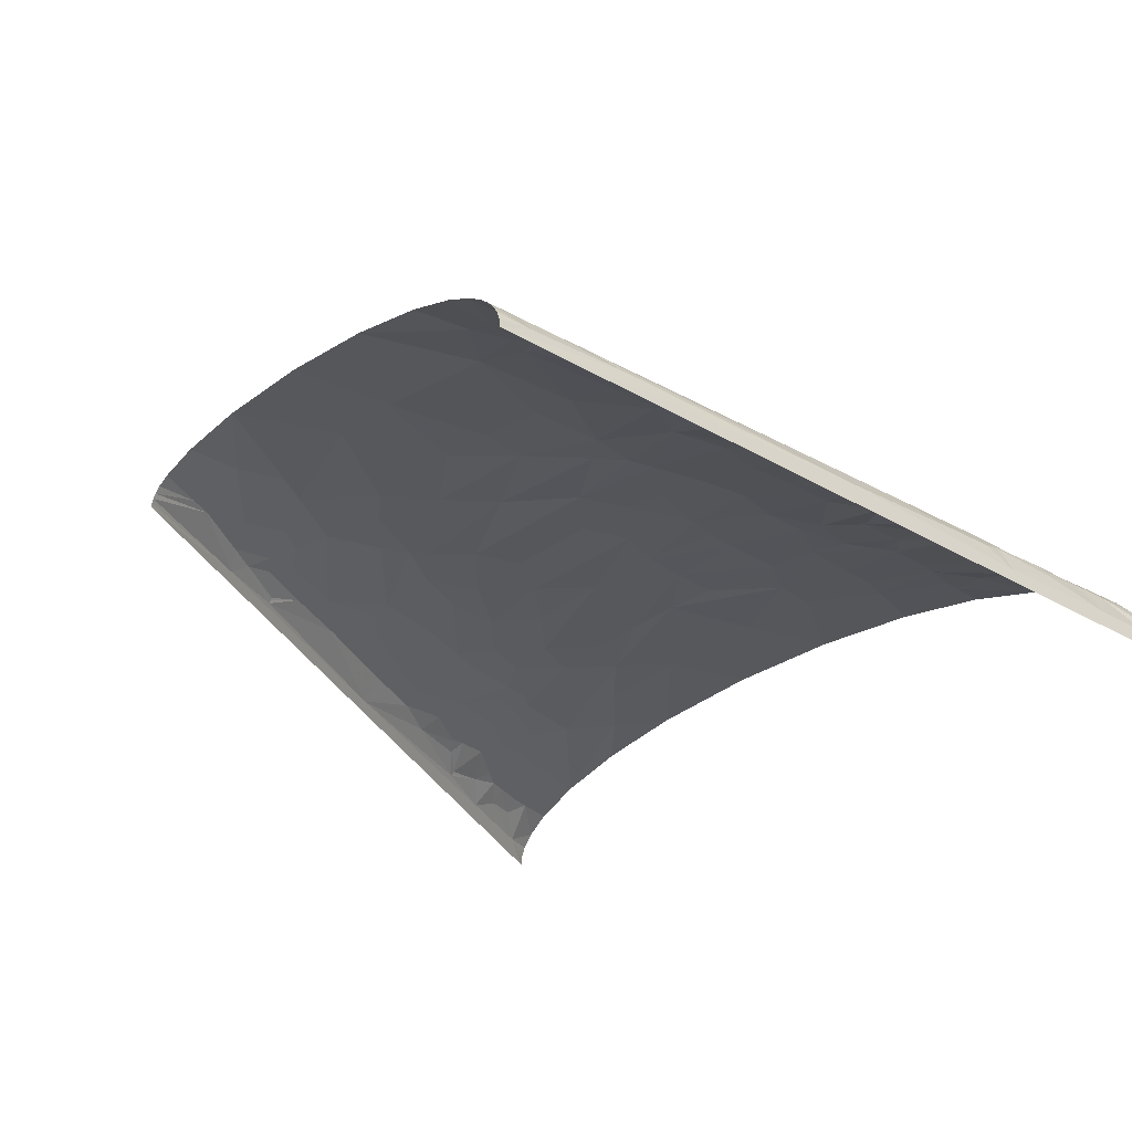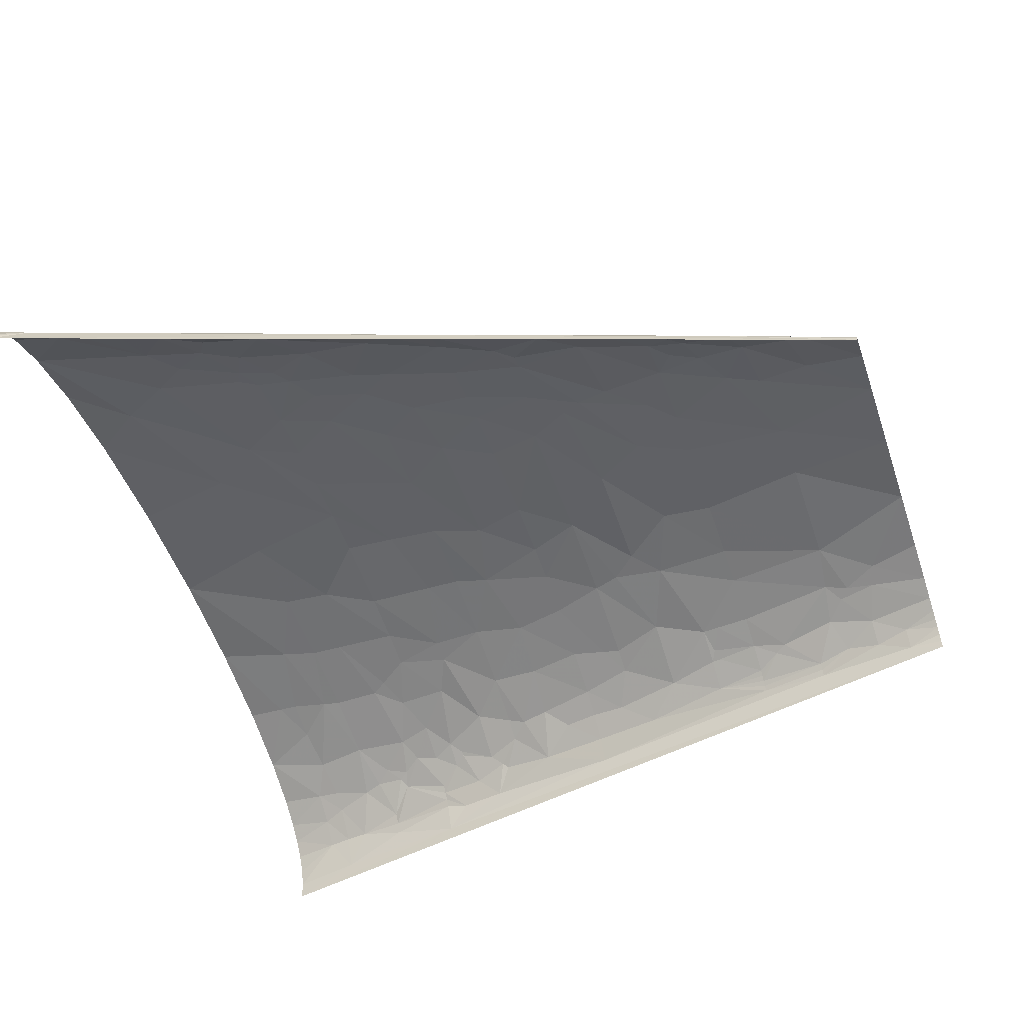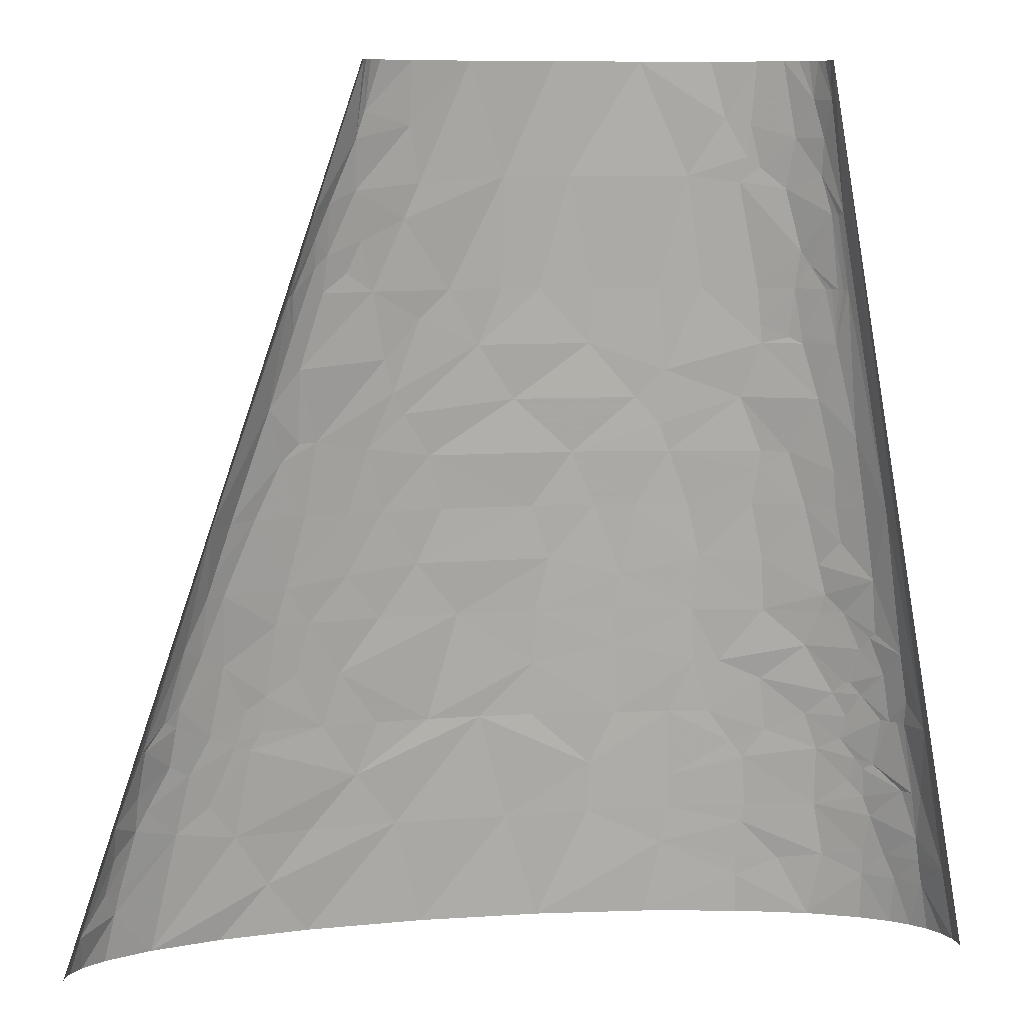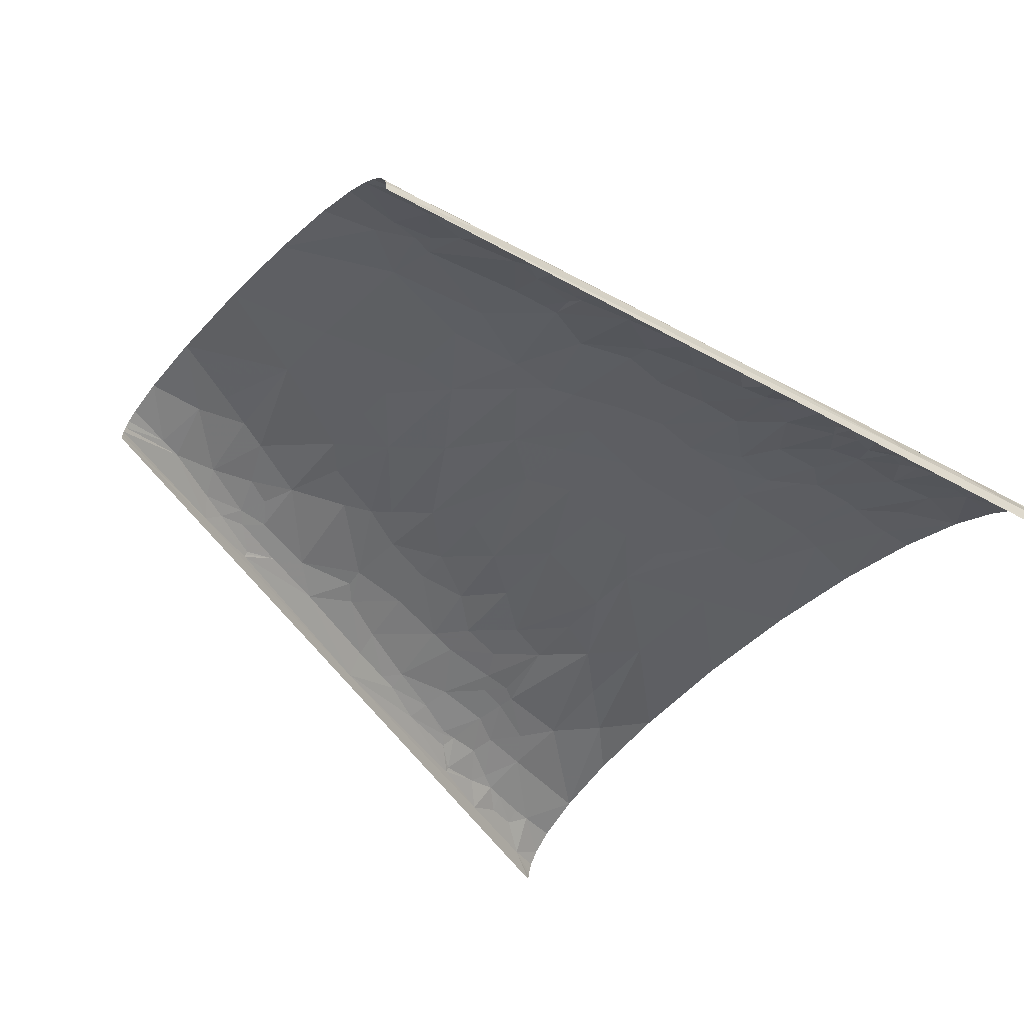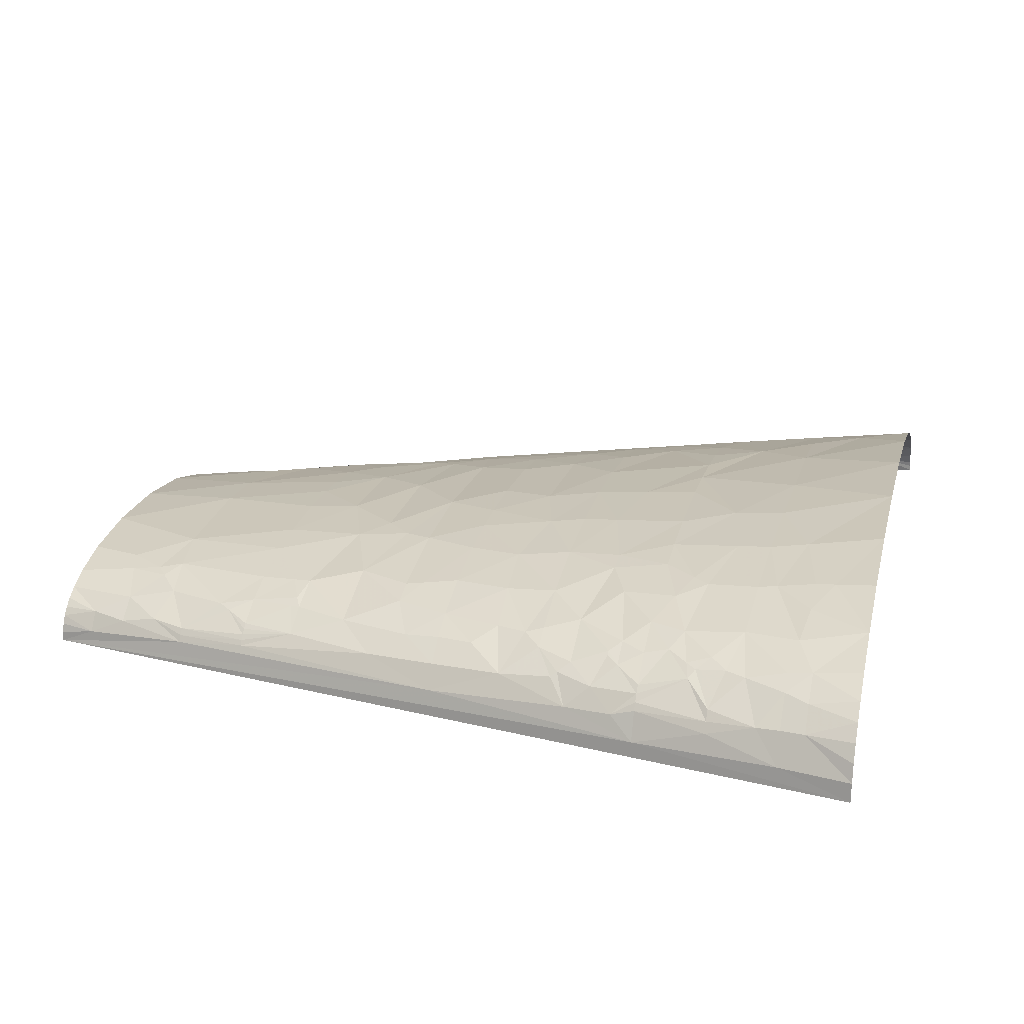
<metadata>
{"format":"obj","ext":"obj","renderer":"f3d","projection":"perspective","resolution":1024,"background":"white","views":[{"elev":-30.6,"azim":-139.8,"up":"+Z"},{"elev":-54.3,"azim":108.6,"up":"+Z"},{"elev":8.9,"azim":173.0,"up":"+Y"},{"elev":-45.6,"azim":-132.5,"up":"+Z"},{"elev":22.6,"azim":-76.4,"up":"+Z"}]}
</metadata>
<code>
v -80.33 71.6 14.49
v -85.99 47.73 12.23
v -83.91 47.73 15.53
v -78.56 71.6 16.74
v -54.74 238.7 7.751
v -48.5 286.4 0
v -71.05 143.2 8.6
v -57.38 214.8 10.35
v -53.46 238.7 9.788
v -56.16 214.8 11.91
v -51.89 238.7 11.71
v -54.76 214.8 13.4
v 144.7 143.2 3.987
v 167.8 71.6 6.962
v 176.7 47.73 5.426
v 194 0 0
v 97 286.4 0
v 112.4 238.7 3.659
v 119.8 214.8 4.973
v 96.85 286.4 1.442
v 96.41 286.4 2.88
v -92.25 23.87 6.68
v -97 0 0
v -96.4 0 6.388
v -71.5 15.91 30.47
v -80.7 0 27.08
v -71.57 0 32.34
v -55.07 0 38.82
v -71.41 23.87 29.54
v -77.76 23.87 25.66
v -84.43 71.6 5.205
v -51.31 71.6 32.94
v -62.76 63.64 29.16
v -55.46 59.67 32.68
v 48.15 35.8 46.17
v 36.98 0 49.64
v 77.03 0 47.46
v -65.86 143.2 15.94
v -69.43 119.3 16.91
v 85.53 35.8 42.99
v 115.6 0 41.97
v 57.36 71.6 42.38
v -62.16 167.1 15.1
v 178.1 15.91 16.79
v 167 0 26.72
v 181.7 0 18.41
v 188.8 0 12.11
v 158 39.78 23.64
v 139.1 35.8 31.71
v 176.3 23.87 16
v 180.8 23.87 11.75
v -46.55 222.8 18.27
v -51.48 214.8 16.19
v -42.5 214.8 21.25
v -53.2 214.8 14.83
v 159.6 63.64 17.72
v 146.7 71.6 23.12
v 153.3 59.67 22.16
v -43.95 226.7 19.18
v -31.33 214.8 25.18
v -38.67 246.6 19.38
v 121.6 119.3 25.37
v 114 107.4 29.42
v 124.9 107.4 26.02
v 115.2 143.2 24.06
v 101.3 143.2 28.22
v 131.3 143.2 16.97
v -8.246 250.6 26.47
v -13.78 214.8 28.8
v 0.2269 214.8 30.33
v 21.83 214.8 31.04
v 29.74 250.6 27.67
v 7.964 286.4 24.7
v 35.27 286.4 24.02
v 38.91 214.8 30.41
v 50.95 250.6 25.84
v 62.2 286.4 20.08
v 51.45 214.8 29.32
v 68.48 214.8 26.92
v 126.3 179 11.57
v 138.8 143.2 11.8
v 109.1 214.8 14.3
v 93.18 214.8 20.99
v 116.5 190.9 15.2
v 111.8 222.8 10.72
v 107.6 226.7 12.57
v 98.58 262.5 9.856
v 95.6 286.4 4.443
v 96.01 270.5 9.631
v 90.89 286.4 9.177
v 80.73 286.4 14.55
v 93.98 286.4 6.501
v -88.42 15.91 17.23
v -94.35 0 12.28
v -90.98 0 17.68
v -86.39 0 22.61
v -87.14 23.87 17
v -86.07 31.82 16.5
v -81.33 47.73 18.63
v -72.94 37.13 26.95
v -55.53 39.78 34.7
v -70.51 43.76 27.53
v -30.76 13.26 43.5
v -30.96 0 44.63
v 0.03462 0 48.5
v -44.37 19.89 39.96
v -30.65 19.89 42.94
v -72.89 55.69 24.41
v -74.26 71.6 20.94
v -76.54 71.6 18.89
v -69.99 53.7 26.54
v -65.7 49.06 29.44
v -67.63 57.02 27.46
v -4.937 25.19 45.95
v -64.07 71.6 27.57
v -77.81 95.47 11.78
v -68.11 79.56 24.23
v -31.76 55.69 39.57
v -59.66 79.56 28.78
v -63.29 83.53 26.52
v -64.79 83.53 25.7
v -50.59 95.47 30.76
v -38.58 65.63 37.18
v -66.88 95.47 22.81
v -27.86 60.99 39.84
v -6.519 71.6 41.87
v -20.12 71.6 40.2
v -6.992 49.06 43.73
v -36.63 83.53 36.01
v 19.7 53.7 44.92
v 39.78 71.6 43.28
v 11.51 71.6 43.12
v -54.35 107.4 28.02
v -61.76 107.4 24.37
v -36.74 107.4 33.79
v -56 113.4 26.61
v -22.78 89.5 38.23
v -14.57 89.5 39.43
v -59.85 131.3 22.38
v -57.74 143.2 22.07
v -48.54 143.2 26.54
v -53.49 123.3 26.63
v 128.7 17.9 36.99
v 144.9 0 34.88
v 12.3 95.47 41.12
v 114.3 35.8 38.15
v -56.64 155.1 21.16
v -51.04 179 21.29
v 98.77 53.7 39.13
v 74.81 71.6 40.74
v 91.79 71.6 38.38
v 109.9 71.6 34.91
v -15.41 125.3 36.25
v 5.958 143.2 36.77
v -11.11 143.2 35.28
v -31.93 143.2 31.67
v 39.56 89.5 41.7
v 64.92 107.4 38.33
v -42.86 161.1 26.81
v 10.3 119.3 39.01
v 19.83 143.2 37.23
v -33.47 155.1 30.2
v -34.16 161.1 29.46
v -55.37 196.9 15.98
v 147.2 47.73 27
v 34.57 125.3 38.67
v 40.42 143.2 36.85
v 133.7 65.63 29.17
v 188.6 11.93 6.043
v 192.1 0 7.256
v 193.5 0 3.636
v 193.9 0 1.819
v -27.08 179 29.53
v 104.2 89.5 34.06
v 130.1 71.6 29.48
v 138.4 67.62 27.21
v 172.6 37.13 15.16
v -33.25 196.9 26.34
v 170.7 43.76 14.75
v 91.05 107.4 34.63
v 177.6 35.8 10.66
v 118.5 89.5 30.53
v 128.5 83.53 28.31
v 141.9 95.47 20.98
v 167.1 50.39 15.78
v 134.8 79.56 26.69
v -32.61 202.9 25.95
v 78.63 125.3 34.79
v 90.02 143.2 30.81
v 70.35 143.2 34.14
v 27.47 161.1 35.67
v 169.6 55.69 11.78
v 167.3 71.6 7.748
v 166.8 71.6 8.532
v -48.65 250.6 12.66
v -40.93 262.5 16.38
v 157.3 76.9 15.96
v -48.6 262.5 10.4
v 156 83.53 15.1
v 156.5 83.53 14.74
v 160.3 79.56 12.73
v 157 83.53 14.37
v 160.8 79.56 12.23
v -45.37 274.5 11.43
v -43.5 286.4 11.02
v -45.67 286.4 8.606
v -40.81 286.4 13.22
v -36.48 286.4 15.82
v 22.55 196.9 32.59
v 74.51 161.1 31.67
v 46.93 179 33.16
v -30.83 253.3 21.62
v -24.57 248.6 23.79
v -26.7 256.6 22.51
v 154 103.4 10.7
v 141.3 119.3 16.27
v -27.49 266.5 21.35
v -28.65 286.4 19.05
v 146.7 119.3 12.32
v 58.73 196.9 30.24
v -19.71 268.5 23.08
v -14.55 286.4 22.48
v 144.1 127.3 12.15
v 116.9 167.1 19.55
v 111.4 167.1 21.76
v 122.9 161.1 17.83
v 83.17 237.3 20.92
v 101.6 220.8 16.89
v 118.6 202.9 10.93
v 119.3 214.8 5.862
v 118.7 214.8 6.747
v 78.29 248.6 20.8
v 98.63 246.6 13.48
v 96.86 230.7 17.21
v 72.79 261.2 20.64
v 81.23 266.5 17.45
v 111.2 232.7 8.122
v 107 242.6 8.761
v -81.15 15.91 24.36
v -58.95 21.88 35.3
v -32.2 32.49 41.54
v -7.234 37.79 44.66
v -32.92 38.78 40.84
v -32.53 44.42 40.41
v -74.08 87.51 18.32
v -70.99 101.4 18.69
v -69.74 99.44 20.1
v 20.2 36.79 46.38
v -35.88 124.3 32.44
v -13.11 107.4 38.09
v 12.64 107.4 40.12
v 39.07 107.4 40.12
v -45.66 196.9 21.84
v -45.25 199.9 21.69
v -4.517 161.1 34.47
v -41.54 198.9 23.38
v -1.377 170.1 33.99
v 6.889 179 33.78
v -2.575 188 32.37
v 101.7 122.3 30.71
v -49.6 274.5 5.349
v -48.22 286.4 3.102
v -47.26 286.4 5.969
v 149.1 99.44 15.92
v 94.8 164.1 27.24
v 82.86 175 28.63
v 86.47 182 27.04
v 89.26 192.9 25.03
v 77.9 205.9 26.11
v -80.33 79.56 12.3
f 1 2 3
f 4 1 3
f 5 6 7
f 5 7 8
f 9 5 8
f 9 8 10
f 11 10 12
f 11 9 10
f 13 14 15
f 13 16 17
f 13 15 16
f 18 13 17
f 18 19 13
f 18 20 21
f 18 17 20
f 22 23 24
f 25 26 27
f 25 27 28
f 29 30 25
f 31 6 23
f 31 2 1
f 31 23 22
f 31 7 6
f 31 22 2
f 32 33 34
f 35 36 37
f 38 7 39
f 40 37 41
f 40 42 35
f 40 35 37
f 43 8 7
f 43 7 38
f 44 45 46
f 44 46 47
f 48 49 45
f 48 45 44
f 50 48 44
f 51 50 44
f 52 53 54
f 52 12 55
f 52 55 53
f 52 11 12
f 56 57 58
f 59 52 54
f 59 11 52
f 59 54 60
f 61 11 59
f 62 63 64
f 62 65 66
f 62 67 65
f 68 69 70
f 68 70 71
f 72 73 68
f 72 74 73
f 72 68 71
f 72 71 75
f 76 77 74
f 76 74 72
f 76 72 75
f 76 75 78
f 76 78 79
f 80 13 19
f 80 81 13
f 82 83 84
f 85 86 82
f 87 18 21
f 87 21 88
f 89 90 91
f 89 92 90
f 89 88 92
f 89 87 88
f 93 24 94
f 93 94 95
f 93 95 96
f 93 22 24
f 97 22 93
f 98 97 30
f 98 2 22
f 98 3 2
f 98 99 3
f 98 22 97
f 100 99 98
f 100 98 30
f 100 30 29
f 100 29 101
f 102 99 100
f 102 100 101
f 103 28 104
f 103 104 105
f 103 106 28
f 107 106 103
f 108 4 3
f 108 109 110
f 108 110 4
f 108 33 109
f 108 3 99
f 111 108 99
f 111 99 102
f 112 111 102
f 112 101 34
f 112 102 101
f 113 108 111
f 113 111 112
f 113 34 33
f 113 33 108
f 113 112 34
f 114 105 36
f 114 103 105
f 114 107 103
f 115 109 33
f 115 33 32
f 116 7 31
f 116 39 7
f 117 109 115
f 117 110 109
f 118 34 101
f 119 115 32
f 119 117 115
f 120 121 117
f 120 117 119
f 120 119 122
f 123 34 118
f 123 32 34
f 124 121 120
f 124 120 122
f 125 123 118
f 125 126 127
f 125 127 123
f 128 126 125
f 128 125 118
f 129 119 32
f 129 122 119
f 129 123 127
f 129 32 123
f 130 35 42
f 130 131 132
f 130 42 131
f 130 126 128
f 130 132 126
f 133 134 124
f 133 124 122
f 133 122 135
f 136 39 134
f 136 134 133
f 136 133 135
f 137 129 127
f 137 135 122
f 137 122 129
f 138 127 126
f 138 137 127
f 138 126 132
f 139 38 39
f 139 140 38
f 139 141 140
f 142 39 136
f 142 139 39
f 142 141 139
f 143 41 144
f 143 144 45
f 143 45 49
f 143 40 41
f 145 138 132
f 146 143 49
f 146 40 143
f 147 148 43
f 147 38 140
f 147 43 38
f 147 140 141
f 149 42 40
f 149 150 42
f 149 151 150
f 149 152 151
f 149 146 49
f 149 40 146
f 153 154 155
f 153 155 156
f 157 42 150
f 157 145 132
f 157 132 131
f 157 131 42
f 157 150 158
f 159 148 147
f 159 147 141
f 160 154 153
f 160 161 154
f 162 159 141
f 162 156 155
f 162 141 156
f 163 159 162
f 164 8 43
f 164 43 148
f 164 55 12
f 164 12 10
f 164 53 55
f 164 10 8
f 165 48 58
f 165 49 48
f 166 167 161
f 166 161 160
f 168 49 165
f 168 152 149
f 168 149 49
f 169 51 44
f 169 47 170
f 169 170 171
f 169 171 172
f 169 172 16
f 169 44 47
f 169 16 15
f 173 148 159
f 173 159 163
f 174 150 151
f 174 158 150
f 174 151 152
f 175 152 168
f 176 168 165
f 176 165 58
f 176 58 57
f 176 175 168
f 177 50 51
f 177 48 50
f 178 148 173
f 179 48 177
f 180 174 63
f 180 158 174
f 181 179 177
f 181 15 179
f 181 169 15
f 181 51 169
f 181 177 51
f 182 63 174
f 182 64 63
f 182 174 152
f 183 184 64
f 183 152 175
f 183 64 182
f 183 182 152
f 185 58 48
f 185 48 179
f 185 56 58
f 186 57 184
f 186 176 57
f 186 175 176
f 186 184 183
f 186 183 175
f 187 60 54
f 187 69 60
f 187 178 69
f 188 189 190
f 188 167 166
f 188 166 158
f 188 158 180
f 188 190 167
f 191 161 167
f 191 154 161
f 192 14 193
f 192 15 14
f 192 194 56
f 192 179 15
f 192 56 185
f 192 185 179
f 192 193 194
f 195 11 61
f 195 61 196
f 195 5 9
f 195 9 11
f 197 57 56
f 197 56 194
f 198 195 196
f 198 5 195
f 199 184 57
f 199 57 197
f 200 199 197
f 201 197 194
f 202 200 197
f 202 197 201
f 203 193 14
f 203 202 201
f 203 201 194
f 203 194 193
f 204 205 206
f 204 207 205
f 204 208 207
f 204 196 208
f 204 198 196
f 209 71 70
f 209 75 71
f 210 190 189
f 210 211 191
f 210 167 190
f 210 191 167
f 212 196 61
f 213 212 61
f 213 61 59
f 213 59 60
f 213 69 68
f 213 60 69
f 214 212 213
f 214 213 68
f 215 202 203
f 215 14 13
f 215 203 14
f 216 67 62
f 216 64 184
f 216 62 64
f 217 218 208
f 217 212 214
f 217 208 196
f 217 196 212
f 219 215 13
f 220 209 211
f 220 75 209
f 220 78 75
f 220 79 78
f 221 218 217
f 221 68 73
f 221 217 214
f 221 222 218
f 221 73 222
f 221 214 68
f 223 81 67
f 223 216 219
f 223 219 13
f 223 67 216
f 223 13 81
f 224 80 84
f 224 84 225
f 226 67 81
f 226 225 65
f 226 224 225
f 226 80 224
f 226 81 80
f 226 65 67
f 227 79 83
f 227 76 79
f 228 83 82
f 228 82 86
f 229 84 80
f 229 230 231
f 229 19 230
f 229 82 84
f 229 80 19
f 229 231 85
f 229 85 82
f 232 227 233
f 232 76 227
f 234 86 233
f 234 233 227
f 234 83 228
f 234 228 86
f 234 227 83
f 235 77 76
f 235 76 232
f 236 91 77
f 236 77 235
f 236 232 233
f 236 235 232
f 236 89 91
f 236 233 87
f 236 87 89
f 237 19 18
f 237 231 230
f 237 230 19
f 237 85 231
f 237 86 85
f 238 233 86
f 238 18 87
f 238 86 237
f 238 237 18
f 238 87 233
f 239 26 25
f 239 96 26
f 239 30 97
f 239 25 30
f 239 93 96
f 239 97 93
f 240 29 25
f 240 25 28
f 240 101 29
f 240 28 106
f 241 106 107
f 241 107 114
f 241 101 240
f 241 240 106
f 241 114 242
f 243 241 242
f 243 101 241
f 244 118 101
f 244 128 118
f 244 242 128
f 244 101 243
f 244 243 242
f 245 110 117
f 245 117 121
f 245 121 124
f 246 39 116
f 246 134 39
f 247 116 245
f 247 246 116
f 247 124 134
f 247 245 124
f 247 134 246
f 248 35 130
f 248 36 35
f 248 130 128
f 248 128 242
f 248 242 114
f 248 114 36
f 249 142 136
f 249 136 135
f 249 135 153
f 249 141 142
f 249 156 141
f 249 153 156
f 250 160 153
f 250 251 160
f 250 135 137
f 250 137 138
f 250 138 145
f 250 153 135
f 250 145 251
f 252 166 160
f 252 160 251
f 252 158 166
f 252 145 157
f 252 251 145
f 252 157 158
f 253 148 178
f 253 164 148
f 254 54 53
f 254 164 253
f 254 53 164
f 255 163 162
f 255 162 155
f 255 173 163
f 255 155 154
f 255 154 191
f 256 253 178
f 256 254 253
f 256 54 254
f 256 178 187
f 256 187 54
f 257 255 191
f 257 173 255
f 258 211 209
f 258 191 211
f 258 257 191
f 259 70 69
f 259 209 70
f 259 173 257
f 259 257 258
f 259 178 173
f 259 258 209
f 259 69 178
f 260 66 189
f 260 63 62
f 260 62 66
f 260 189 188
f 260 180 63
f 260 188 180
f 261 198 204
f 261 262 6
f 261 263 262
f 261 206 263
f 261 204 206
f 261 6 5
f 261 5 198
f 264 219 216
f 264 215 219
f 264 184 199
f 264 216 184
f 264 199 200
f 264 202 215
f 264 200 202
f 265 210 189
f 265 189 66
f 265 65 225
f 265 66 65
f 266 220 211
f 266 211 210
f 266 210 265
f 267 265 225
f 267 266 265
f 267 220 266
f 268 84 83
f 268 267 225
f 268 225 84
f 269 220 267
f 269 83 79
f 269 79 220
f 269 268 83
f 269 267 268
f 270 116 31
f 270 245 116
f 270 1 4
f 270 4 110
f 270 110 245
f 270 31 1

</code>
